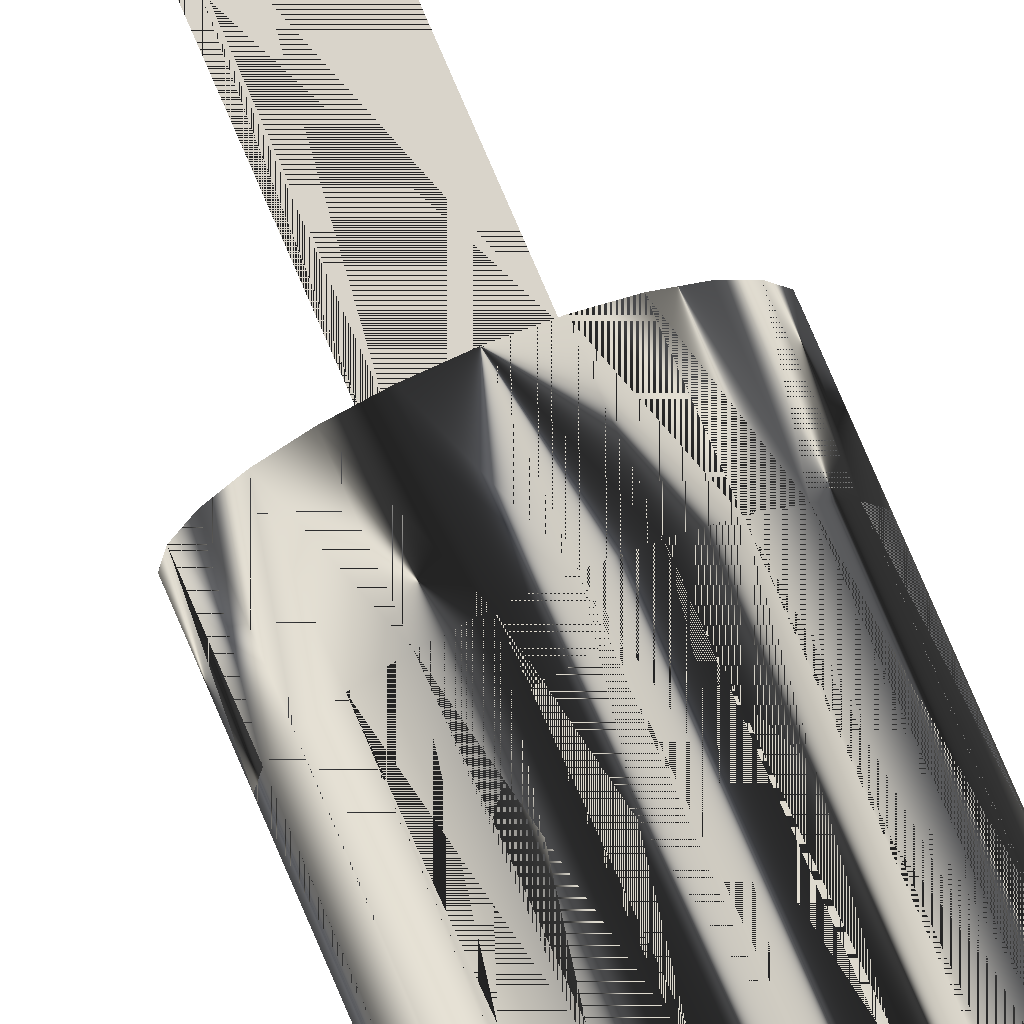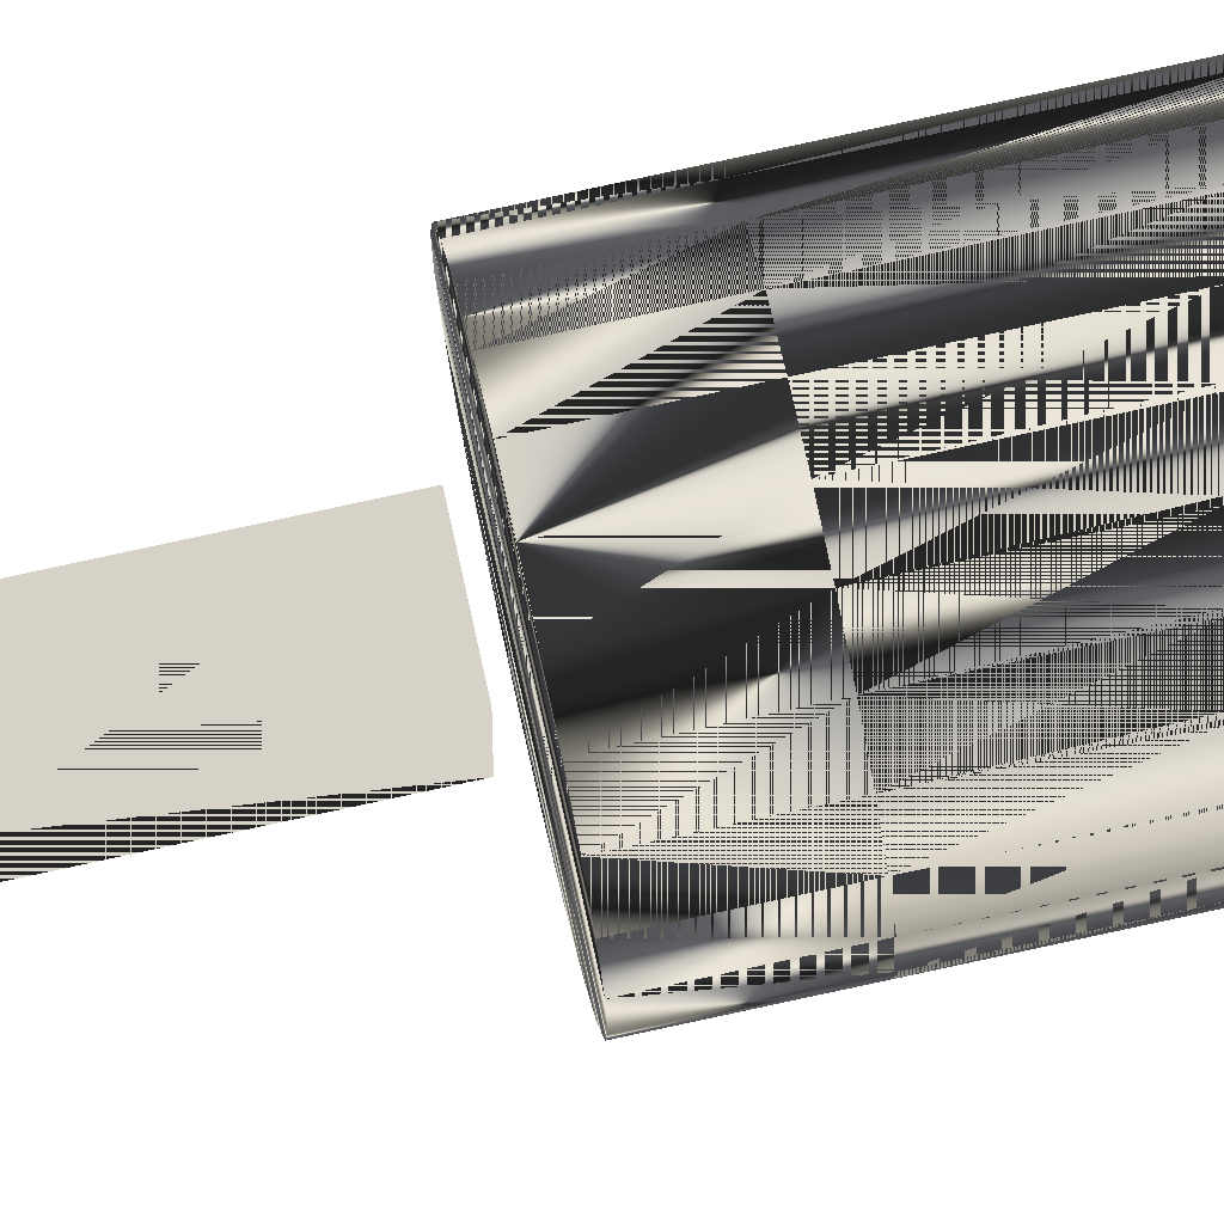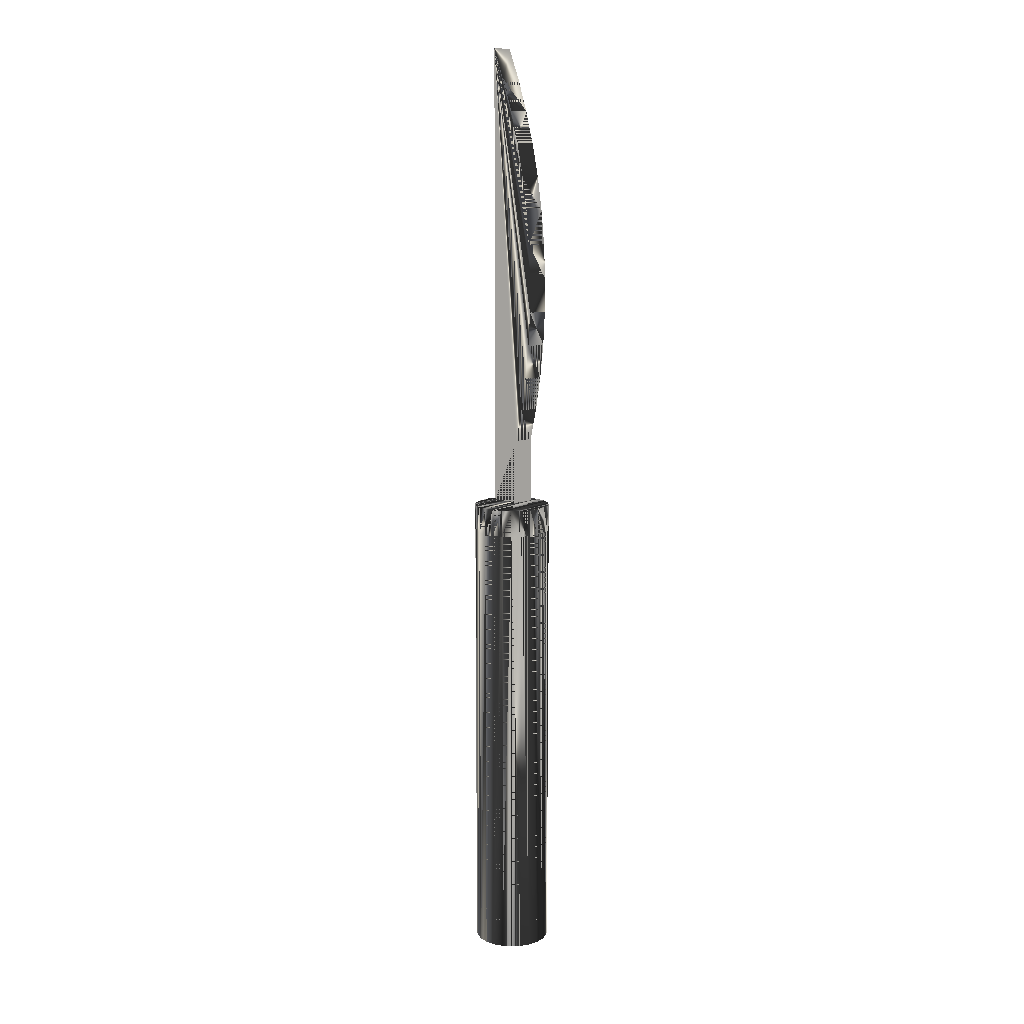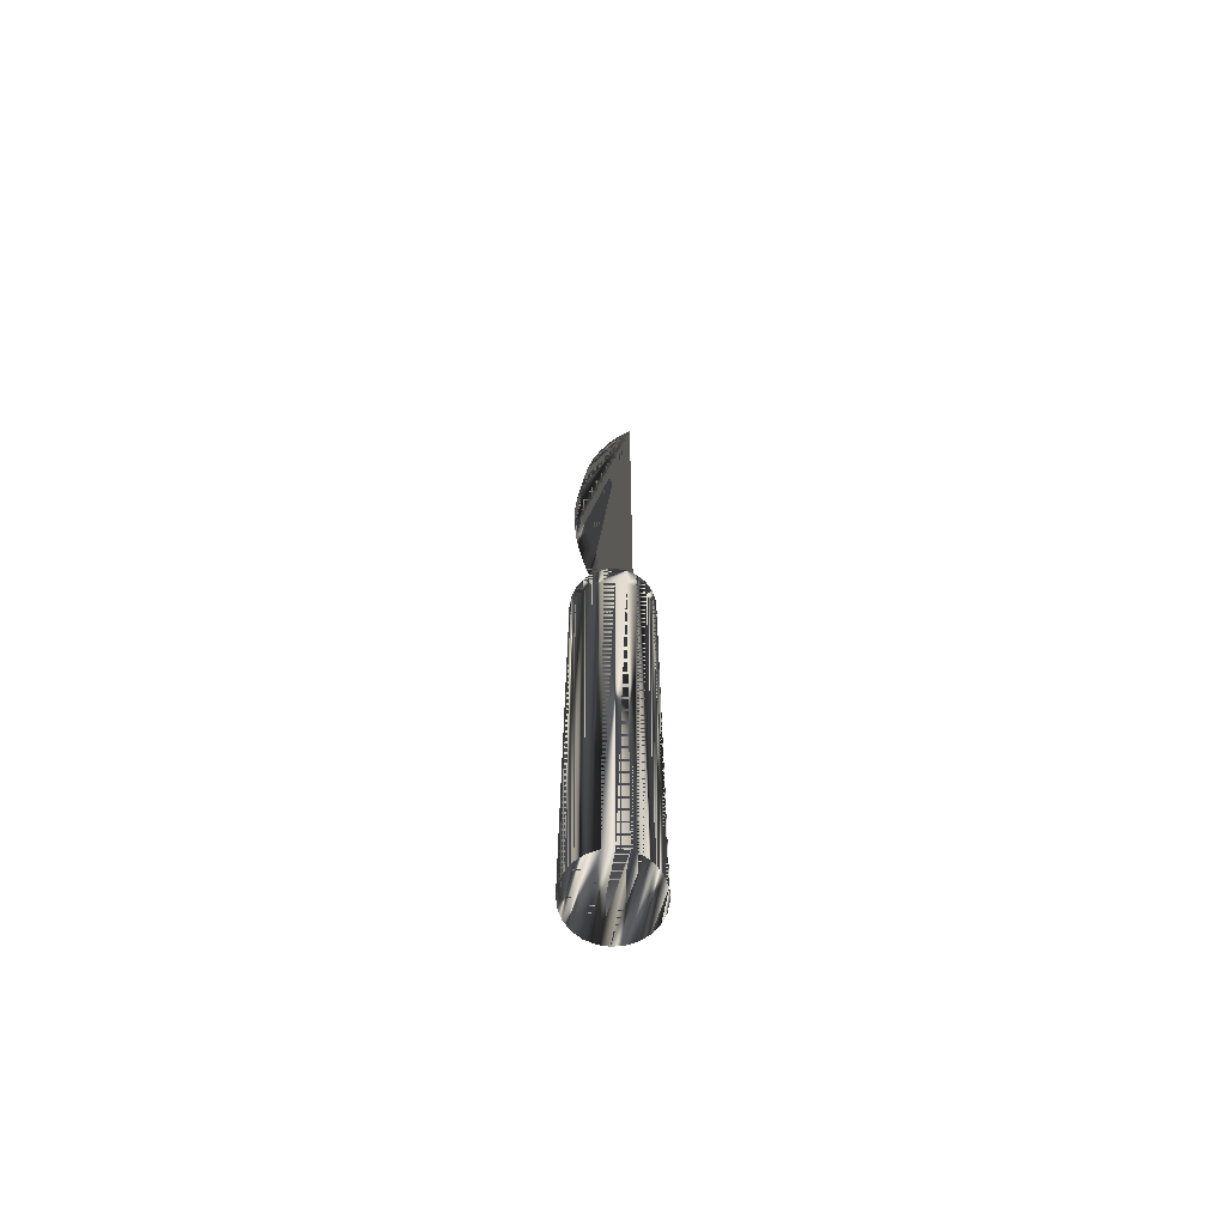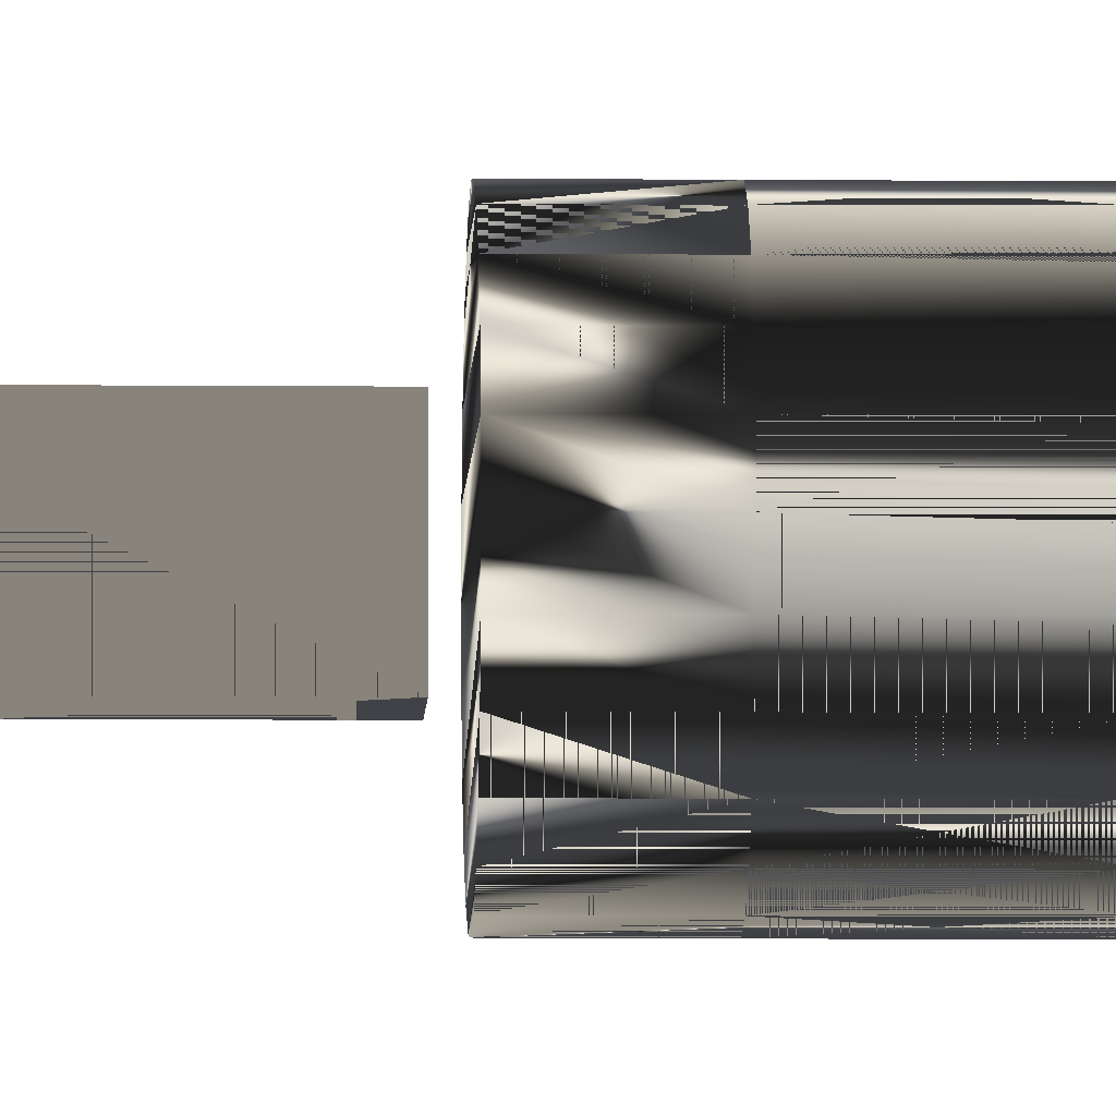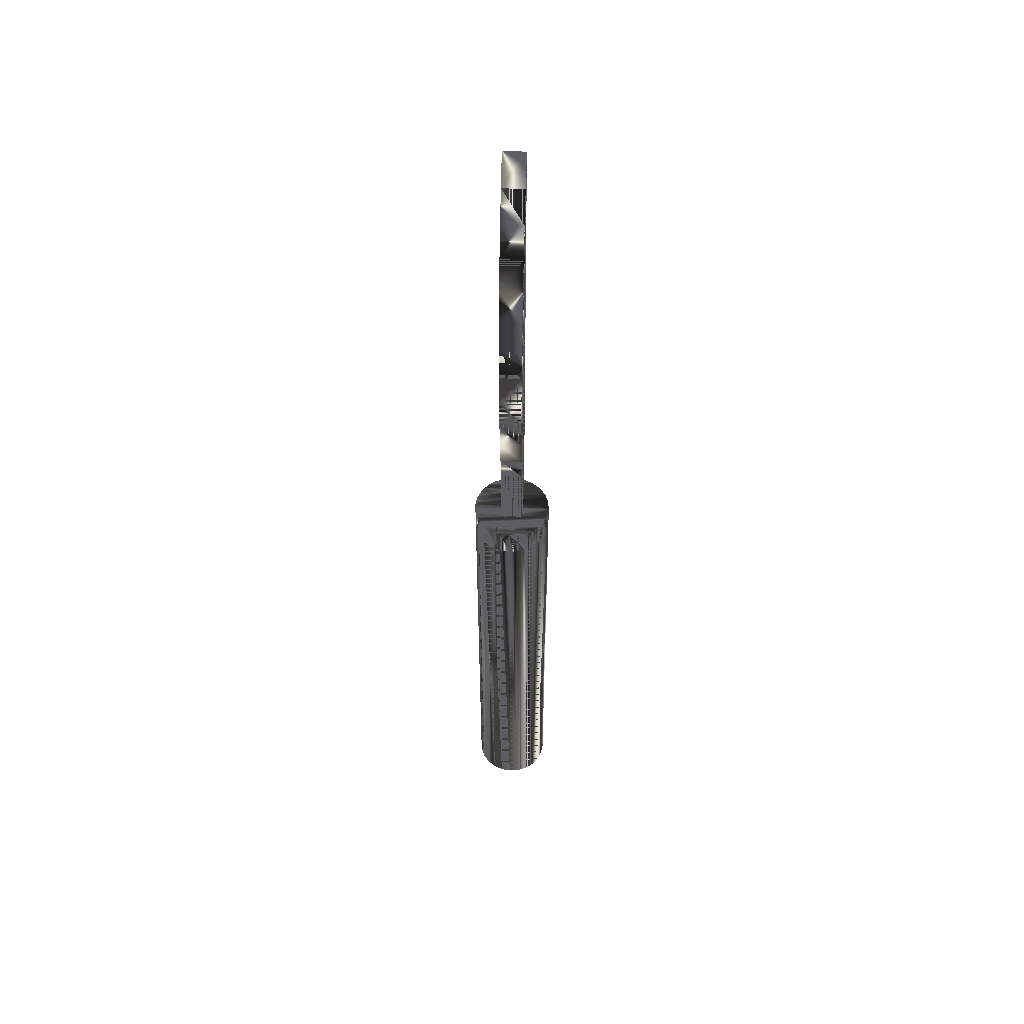
<metadata>
{"format":"obj","ext":"obj","renderer":"f3d","projection":"perspective","resolution":1024,"background":"white","views":[{"elev":74.8,"azim":157.1,"up":"+Y"},{"elev":77.8,"azim":77.7,"up":"+Y"},{"elev":11.5,"azim":135.9,"up":"+Z"},{"elev":-66.1,"azim":-107.7,"up":"+Z"},{"elev":-6.8,"azim":88.2,"up":"+Y"},{"elev":51.7,"azim":-175.9,"up":"+Z"}]}
</metadata>
<code>
v 0.002248 0.008387 -0.1063
v -0.002247 0.008387 -0.1063
v -0 0.008683 -0.1063
v 0.004342 0.007519 -0.1063
v -0 0.008684 -0.004151
v 0.002248 0.008388 -0.004151
v 0.004342 0.00752 -0.004151
v -0.004341 0.007519 -0.1063
v -0.002247 0.008388 -0.004151
v 0.006141 0.006141 -0.004151
v 0.006141 0.00614 -0.1063
v -0 0.008684 0.001979
v 0.002248 0.008388 0.001979
v 0.004342 0.00752 0.001979
v 0.006141 0.006141 0.001979
v -0.004341 0.00752 -0.004151
v -0.00614 0.00614 -0.1063
v -0.002247 0.008388 0.001979
v 0.007521 0.004341 -0.1063
v 0.007521 0.004342 -0.004151
v -0.00614 0.006141 -0.004151
v -0.004341 0.00752 0.001979
v -0.00614 0.006141 0.001979
v 0.007521 0.004342 0.001979
v -0.00752 0.004341 -0.1063
v -0.00752 0.004342 0.001979
v 0.008389 0.002247 -0.1063
v 0.008389 0.002248 -0.004151
v -0.00752 0.004342 -0.004151
v -0.008388 0.002248 0.001979
v 0.008389 0.002248 0.001979
v -0.008388 0.002247 -0.1063
v -0.008388 0.002248 -0.004151
v 0.008684 -1e-06 -0.1063
v 0.008684 -0 -0.004151
v -0.008684 -0 0.001979
v 0.008684 -0 0.001979
v -0.008684 -1e-06 -0.1063
v -0.008684 -0 -0.004151
v 0.008389 -0.002248 -0.1063
v 0.008389 -0.002247 -0.00415
v -0.008388 -0.002247 0.001979
v 0.008389 -0.002247 0.001979
v -0.008388 -0.002248 -0.1063
v -0.008388 -0.002247 -0.00415
v 0.007521 -0.004343 -0.1063
v 0.007521 -0.004342 -0.00415
v -0.00752 -0.004342 0.00198
v 0.007521 -0.004342 0.00198
v -0.00752 -0.004343 -0.1063
v -0.00752 -0.004342 -0.00415
v 0.006141 -0.006142 -0.1063
v 0.006141 -0.006141 -0.00415
v -0.00614 -0.006141 0.00198
v 0.006141 -0.006141 0.00198
v -0.00614 -0.006142 -0.1063
v -0.00614 -0.006141 -0.00415
v 0.004342 -0.00752 -0.00415
v 0.004342 -0.00752 0.00198
v 0.004342 -0.007521 -0.1063
v -0.004341 -0.00752 0.00198
v -0.004341 -0.007521 -0.1063
v -0.004341 -0.00752 -0.00415
v 0.002248 -0.008388 -0.00415
v 0.002248 -0.008388 0.00198
v -0.002247 -0.008388 0.00198
v 0.002248 -0.008389 -0.1063
v -0.002247 -0.008388 -0.00415
v -0.002247 -0.008389 -0.1063
v -0 -0.008683 -0.00415
v -0 -0.008683 0.00198
v -0 -0.008684 -0.1063
v 0.002186 0.003637 0.01765
v 0.002186 -0.003439 0.003004
v 0.002186 0.003637 0.003003
v 0.002186 -0.003439 0.1063
v -0.002596 0.003637 0.003003
v 0.002186 0.005398 0.02499
v -0.002596 -0.003439 0.1063
v -0.002596 0.003637 0.01765
v 0.002186 0.006738 0.03245
v -0.002596 -0.003439 0.003004
v 0.002186 -0.00055 0.09951
v -0.002596 0.005398 0.02499
v 0.002186 0.007649 0.04
v -0.002596 -0.00055 0.09951
v 0.002186 0.001946 0.09249
v -0.002596 0.006738 0.03245
v 0.002186 0.008128 0.04761
v -0.002596 0.001946 0.09249
v 0.002186 0.004035 0.08528
v -0.002596 0.007649 0.04
v 0.002186 0.008173 0.05525
v -0.002596 0.004035 0.08528
v 0.002186 0.005709 0.07792
v -0.002596 0.008128 0.04761
v -0.002596 0.008173 0.05525
v 0.002186 0.007783 0.06286
v -0.002596 0.005709 0.07792
v 0.002186 0.006961 0.07043
v -0.002596 0.006961 0.07043
v -0.002596 0.007783 0.06286
f 1 2 3
f 2 1 4
f 3 2 1
f 4 1 2
f 3 5 2
f 1 6 3
f 4 7 1
f 2 4 8
f 8 4 2
f 9 2 5
f 5 3 6
f 6 1 7
f 7 4 10
f 8 4 11
f 11 4 8
f 2 9 8
f 5 12 9
f 6 9 5
f 5 9 6
f 6 13 5
f 9 6 7
f 7 6 9
f 7 14 6
f 11 10 4
f 10 15 7
f 16 7 10
f 10 7 16
f 8 11 17
f 17 11 8
f 16 8 9
f 18 9 12
f 12 5 13
f 13 6 14
f 9 7 16
f 16 7 9
f 14 7 15
f 11 19 10
f 10 20 15
f 16 10 21
f 21 10 16
f 17 11 19
f 19 11 17
f 8 16 17
f 9 18 16
f 12 13 18
f 14 22 13
f 15 23 14
f 20 10 19
f 24 15 20
f 21 10 20
f 20 10 21
f 21 17 16
f 16 22 21
f 17 19 25
f 25 19 17
f 22 16 18
f 22 18 13
f 23 22 14
f 26 23 15
f 19 27 20
f 24 26 15
f 20 28 24
f 21 20 29
f 29 20 21
f 21 29 17
f 23 21 22
f 25 19 27
f 27 19 25
f 25 17 29
f 23 26 21
f 28 20 27
f 30 26 24
f 31 24 28
f 29 20 28
f 28 20 29
f 29 21 26
f 25 27 32
f 32 27 25
f 29 33 25
f 27 34 28
f 26 30 29
f 31 30 24
f 28 35 31
f 29 28 33
f 33 28 29
f 32 27 34
f 34 27 32
f 32 25 33
f 33 29 30
f 35 28 34
f 36 30 31
f 37 31 35
f 33 28 35
f 35 28 33
f 32 34 38
f 38 34 32
f 33 39 32
f 30 36 33
f 34 40 35
f 37 36 31
f 35 41 37
f 33 35 39
f 39 35 33
f 38 34 40
f 40 34 38
f 38 32 39
f 39 33 36
f 41 35 40
f 42 36 37
f 43 37 41
f 39 35 41
f 41 35 39
f 38 40 44
f 44 40 38
f 39 45 38
f 36 42 39
f 40 46 41
f 43 42 37
f 41 47 43
f 39 41 45
f 45 41 39
f 44 40 46
f 46 40 44
f 44 38 45
f 45 39 42
f 47 41 46
f 48 42 43
f 49 43 47
f 45 41 47
f 47 41 45
f 44 46 50
f 50 46 44
f 45 51 44
f 42 48 45
f 46 52 47
f 49 48 43
f 47 53 49
f 45 47 51
f 51 47 45
f 50 46 52
f 52 46 50
f 50 44 51
f 51 45 48
f 53 47 52
f 54 48 49
f 55 49 53
f 51 47 53
f 53 47 51
f 50 52 56
f 56 52 50
f 51 57 50
f 48 54 51
f 53 52 58
f 55 54 49
f 55 53 59
f 51 53 57
f 57 53 51
f 56 52 60
f 60 52 56
f 56 50 57
f 57 51 54
f 60 58 52
f 57 53 58
f 58 53 57
f 58 59 53
f 61 54 55
f 59 61 55
f 56 60 62
f 62 60 56
f 56 57 62
f 57 54 63
f 58 60 64
f 57 58 63
f 63 58 57
f 59 58 65
f 61 63 54
f 66 61 59
f 62 60 67
f 67 60 62
f 63 62 57
f 67 64 60
f 64 65 58
f 63 58 64
f 64 58 63
f 65 66 59
f 63 61 68
f 66 68 61
f 62 67 69
f 69 67 62
f 62 63 69
f 64 67 70
f 65 64 71
f 63 64 68
f 68 64 63
f 71 66 65
f 68 69 63
f 68 66 70
f 69 67 72
f 72 67 69
f 72 70 67
f 68 64 70
f 70 64 68
f 70 71 64
f 71 70 66
f 69 68 72
f 70 72 68
f 2 5 3
f 3 6 1
f 1 7 4
f 5 2 9
f 6 3 5
f 7 1 6
f 10 4 7
f 8 9 2
f 4 10 11
f 9 8 16
f 10 19 11
f 17 16 8
f 19 10 20
f 16 17 21
f 20 27 19
f 17 29 21
f 29 17 25
f 27 20 28
f 25 33 29
f 28 34 27
f 33 25 32
f 34 28 35
f 32 39 33
f 35 40 34
f 39 32 38
f 40 35 41
f 38 45 39
f 41 46 40
f 45 38 44
f 46 41 47
f 44 51 45
f 47 52 46
f 51 44 50
f 52 47 53
f 50 57 51
f 58 52 53
f 57 50 56
f 52 58 60
f 62 57 56
f 64 60 58
f 57 62 63
f 60 64 67
f 69 63 62
f 70 67 64
f 63 69 68
f 67 70 72
f 72 68 69
f 68 72 70
f 9 12 5
f 5 13 6
f 6 14 7
f 7 15 10
f 12 9 18
f 13 5 12
f 14 6 13
f 15 7 14
f 15 20 10
f 16 18 9
f 18 13 12
f 13 22 14
f 14 23 15
f 20 15 24
f 21 22 16
f 18 16 22
f 13 18 22
f 14 22 23
f 15 23 26
f 15 26 24
f 24 28 20
f 22 21 23
f 21 26 23
f 24 26 30
f 28 24 31
f 26 21 29
f 29 30 26
f 24 30 31
f 31 35 28
f 30 29 33
f 31 30 36
f 35 31 37
f 33 36 30
f 31 36 37
f 37 41 35
f 36 33 39
f 37 36 42
f 41 37 43
f 39 42 36
f 37 42 43
f 43 47 41
f 42 39 45
f 43 42 48
f 47 43 49
f 45 48 42
f 43 48 49
f 49 53 47
f 48 45 51
f 49 48 54
f 53 49 55
f 51 54 48
f 49 54 55
f 59 53 55
f 54 51 57
f 53 59 58
f 55 54 61
f 55 61 59
f 63 54 57
f 65 58 59
f 54 63 61
f 59 61 66
f 58 65 64
f 59 66 65
f 68 61 63
f 61 68 66
f 71 64 65
f 65 66 71
f 70 66 68
f 64 71 70
f 66 70 71
f 73 74 75
f 74 73 76
f 77 73 75
f 76 73 78
f 79 74 76
f 73 77 80
f 80 78 73
f 76 78 81
f 74 79 82
f 83 79 76
f 79 77 82
f 77 79 80
f 78 80 84
f 84 81 78
f 76 81 85
f 79 83 86
f 76 87 83
f 80 79 84
f 81 84 88
f 88 85 81
f 76 85 89
f 83 90 86
f 90 79 86
f 76 91 87
f 90 83 87
f 84 79 88
f 85 88 92
f 92 89 85
f 76 89 93
f 94 79 90
f 76 95 91
f 91 90 87
f 88 79 92
f 89 92 96
f 89 97 93
f 76 93 98
f 99 79 94
f 90 91 94
f 76 100 95
f 95 94 91
f 92 79 96
f 97 89 96
f 97 98 93
f 76 98 100
f 101 79 99
f 94 95 99
f 101 95 100
f 96 79 97
f 98 97 102
f 98 101 100
f 102 79 101
f 95 101 99
f 97 79 102
f 101 98 102
f 75 74 73
f 76 73 74
f 74 77 75
f 75 77 74
f 75 73 77
f 78 73 76
f 76 74 79
f 77 74 82
f 82 74 77
f 80 77 73
f 73 78 80
f 81 78 76
f 82 79 74
f 76 79 83
f 82 77 79
f 80 79 77
f 84 80 78
f 78 81 84
f 85 81 76
f 86 83 79
f 83 87 76
f 84 79 80
f 88 84 81
f 81 85 88
f 89 85 76
f 86 90 83
f 86 79 90
f 87 91 76
f 87 83 90
f 88 79 84
f 92 88 85
f 85 89 92
f 93 89 76
f 90 79 94
f 91 95 76
f 87 90 91
f 92 79 88
f 96 92 89
f 93 97 89
f 98 93 76
f 94 79 99
f 94 91 90
f 95 100 76
f 91 94 95
f 96 79 92
f 96 89 97
f 93 98 97
f 100 98 76
f 99 79 101
f 99 95 94
f 100 95 101
f 97 79 96
f 102 97 98
f 100 101 98
f 101 79 102
f 99 101 95
f 102 79 97
f 102 98 101

</code>
